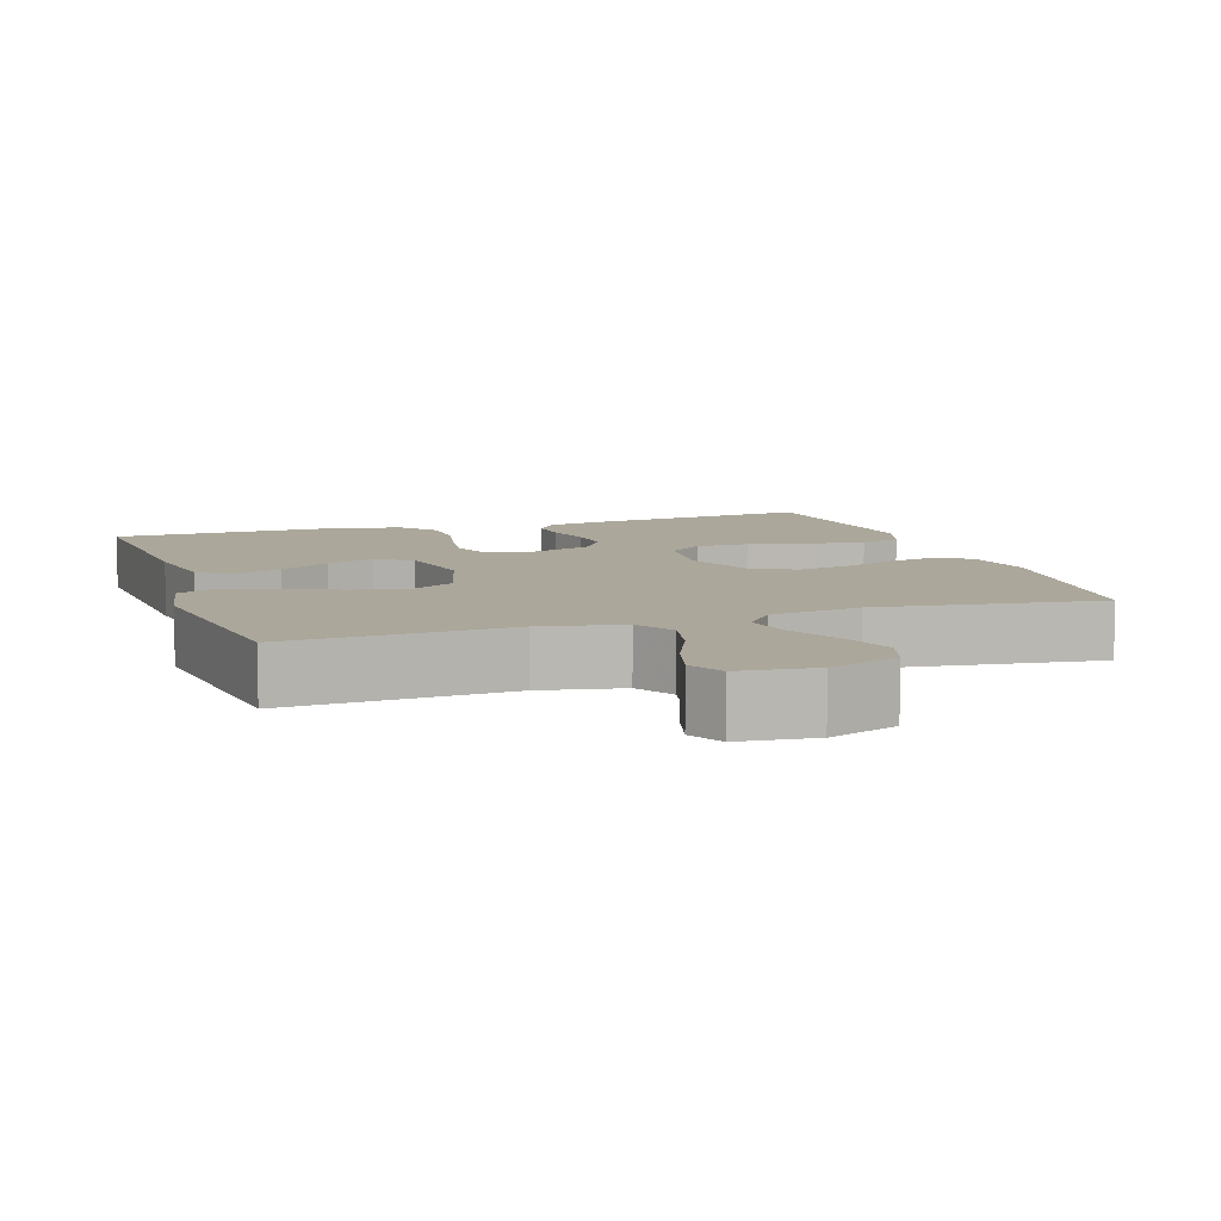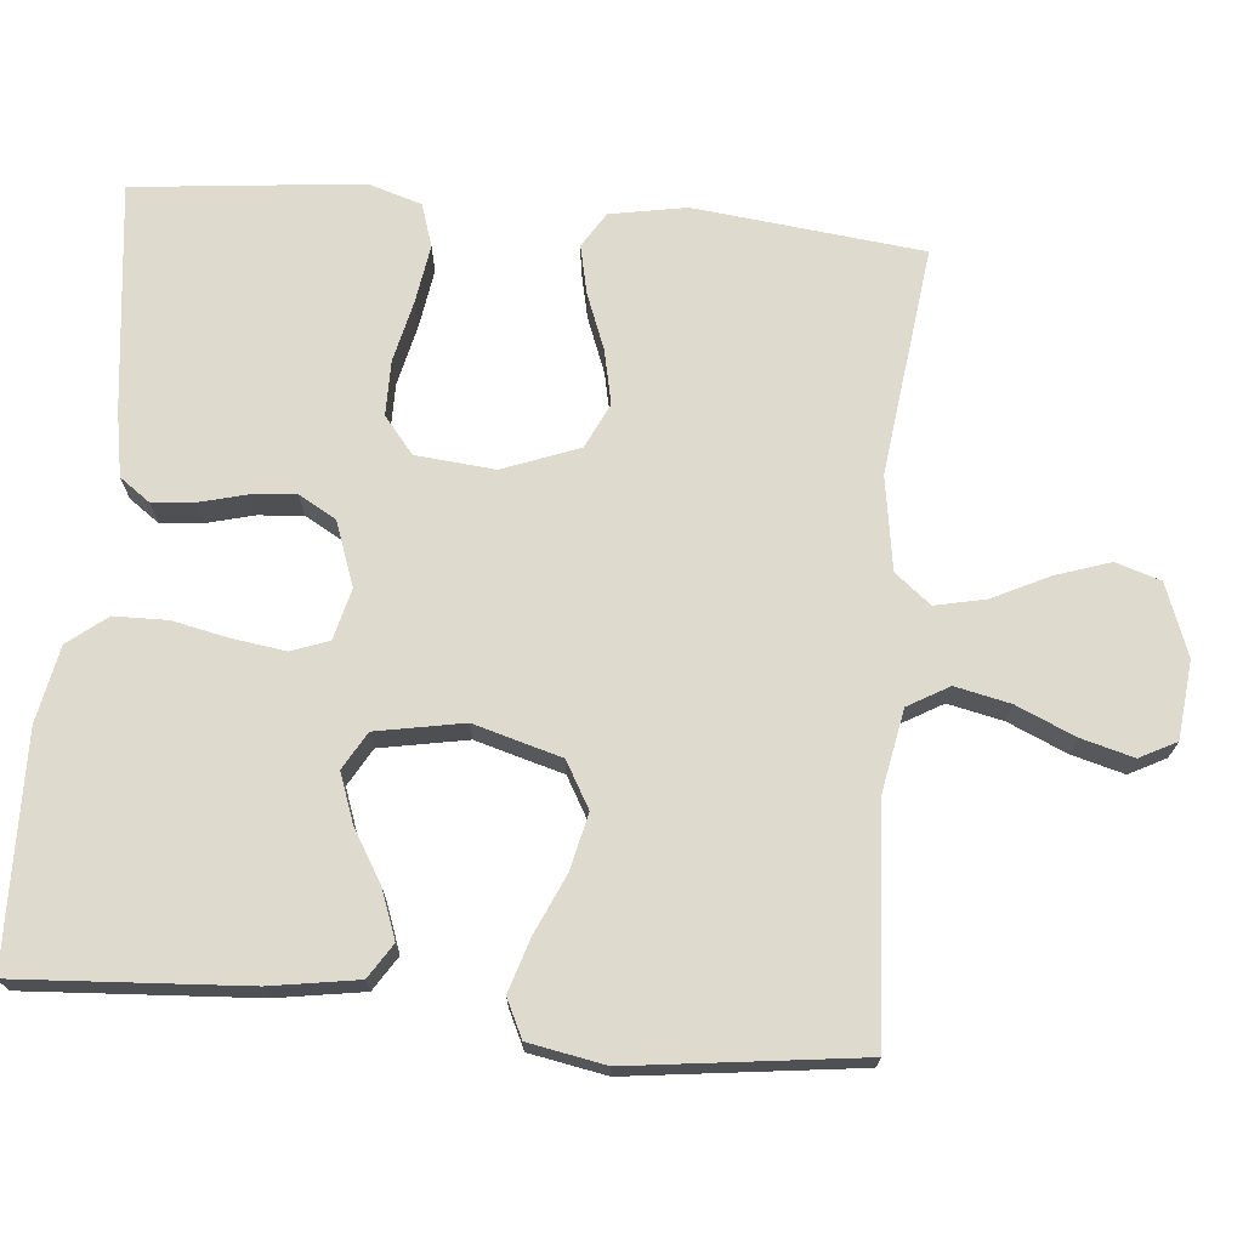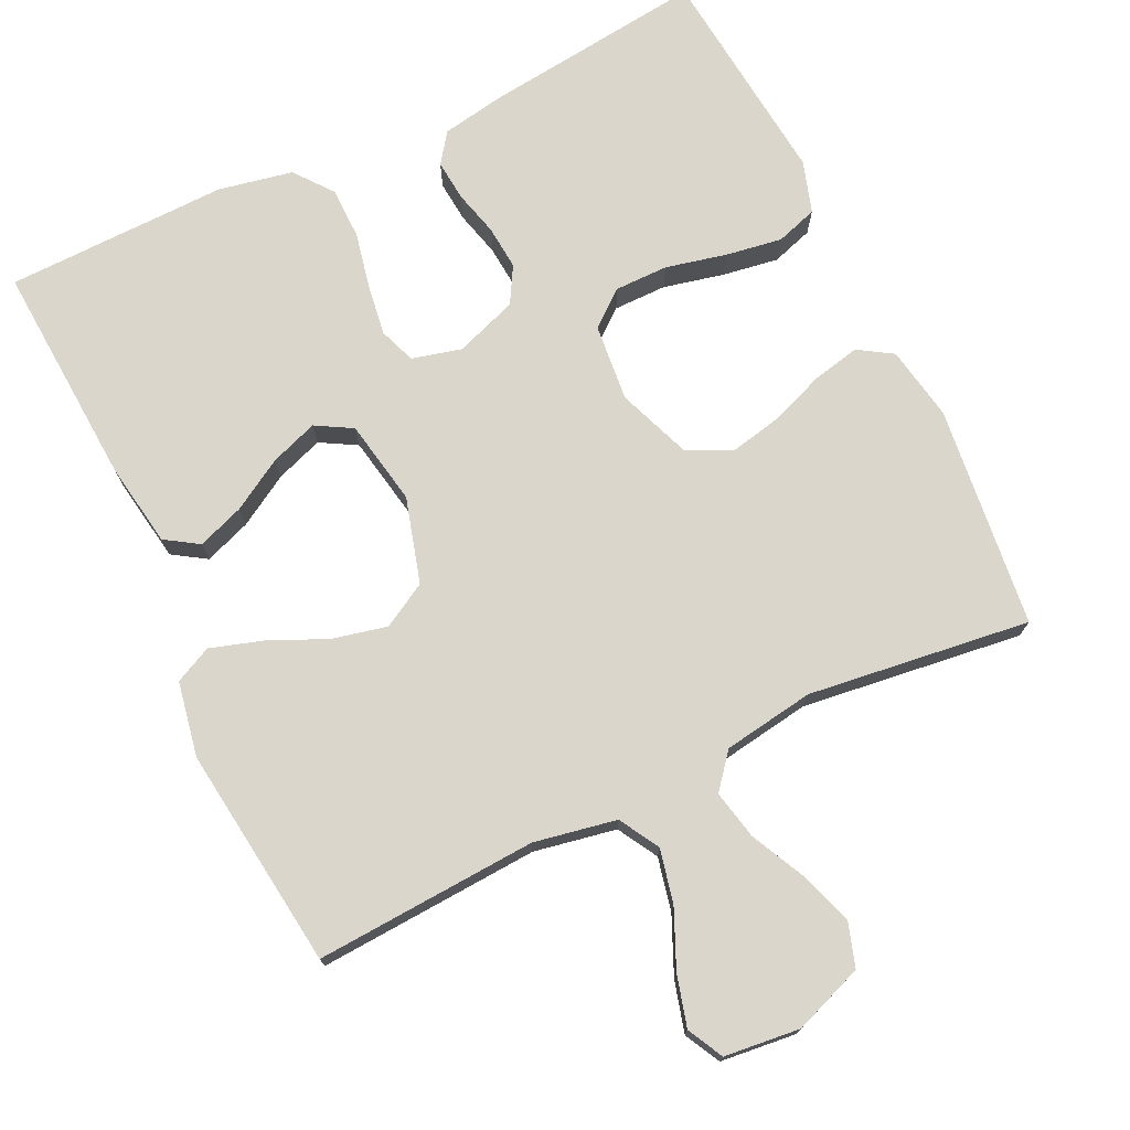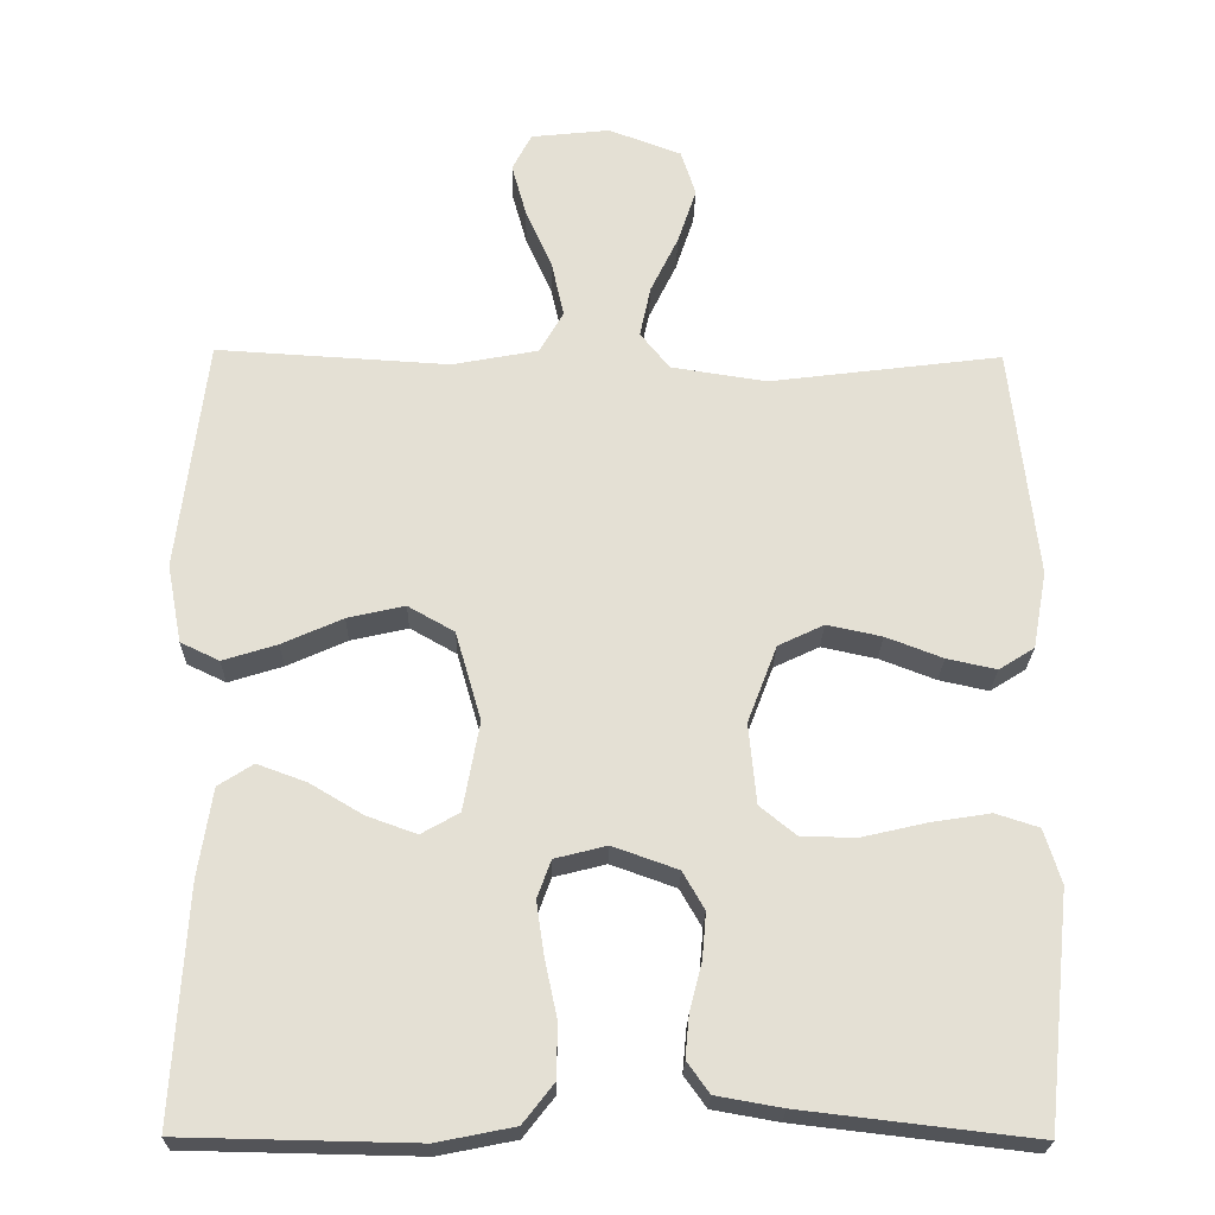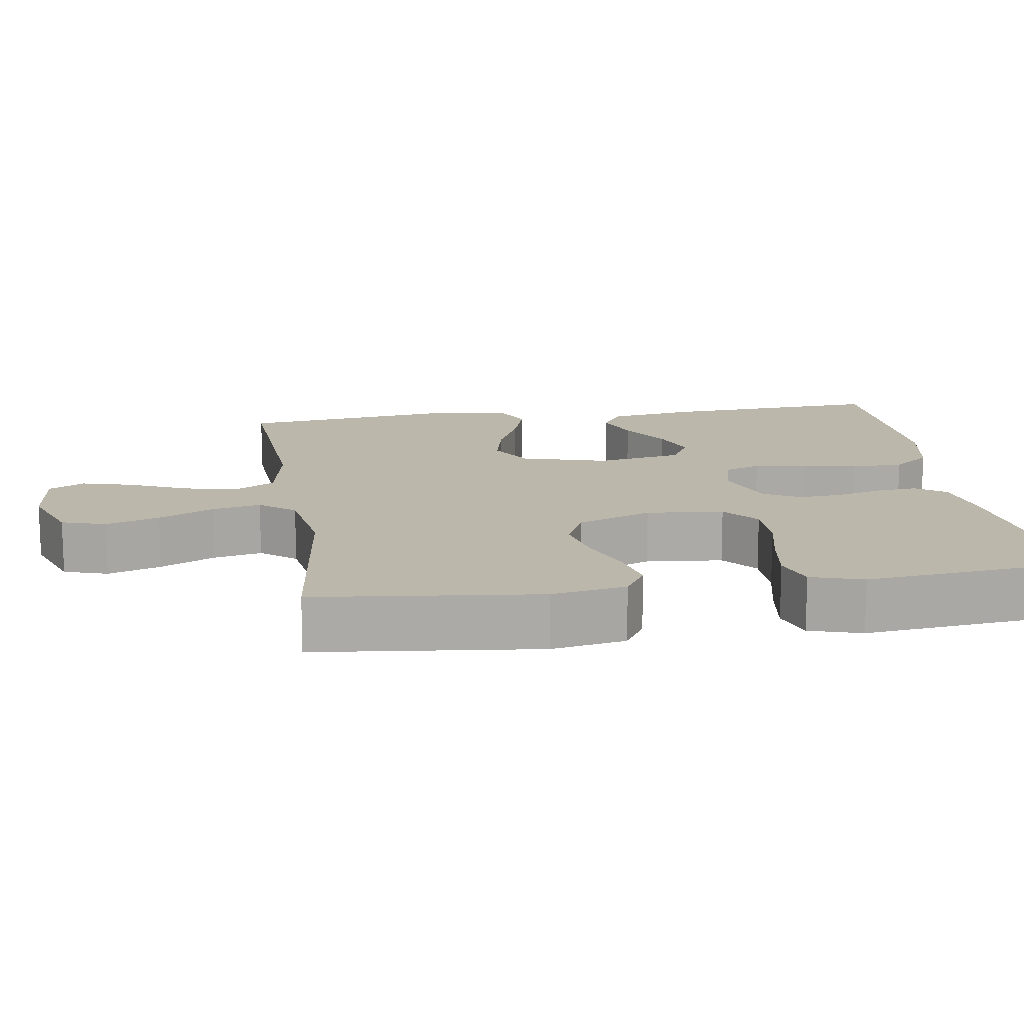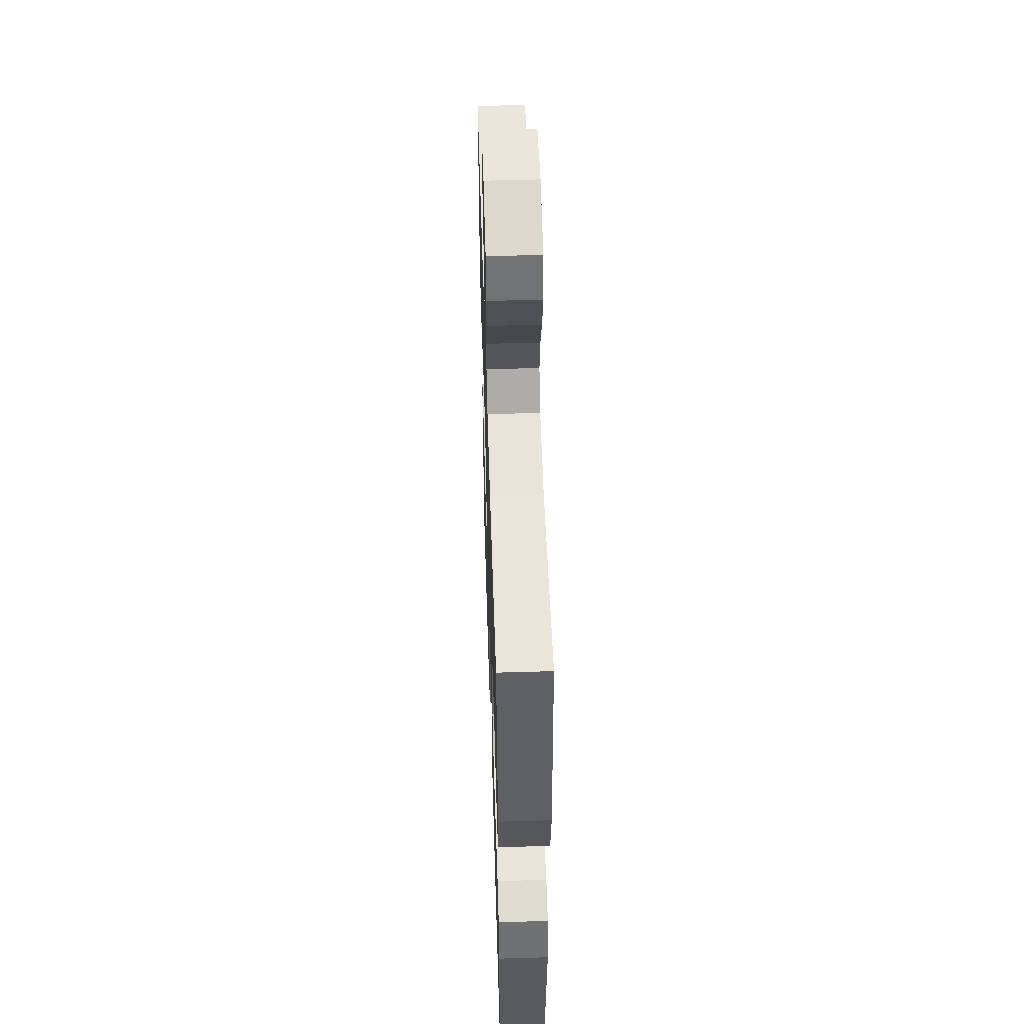
<metadata>
{"format":"obj","ext":"obj","renderer":"f3d","projection":"perspective","resolution":1024,"background":"white","views":[{"elev":8.2,"azim":-18.4,"up":"+Y"},{"elev":71.3,"azim":-84.9,"up":"+Y"},{"elev":74.1,"azim":-25.6,"up":"+Y"},{"elev":-23.5,"azim":-1.1,"up":"+Z"},{"elev":14.5,"azim":81.2,"up":"+Y"},{"elev":52.5,"azim":88.2,"up":"+Z"}]}
</metadata>
<code>
v -0.5 0.07 -0.5
v -0.482 0.07 -0.2
v -0.464 0.07 -0.085
v -0.419 0.07 -0.056
v -0.356 0.07 -0.079
v -0.287 0.07 -0.12
v -0.223 0.07 -0.143
v -0.174 0.07 -0.115
v -0.153 0.07 0
v -0.186 0.07 0.115
v -0.246 0.07 0.149
v -0.32 0.07 0.132
v -0.398 0.07 0.097
v -0.468 0.07 0.075
v -0.518 0.07 0.099
v -0.537 0.07 0.2
v -0.5 0.07 0.5
v -0.2 0.07 0.482
v -0.089 0.07 0.503
v -0.058 0.07 0.557
v -0.074 0.07 0.629
v -0.108 0.07 0.706
v -0.127 0.07 0.775
v -0.102 0.07 0.823
v 0 0.07 0.834
v 0.094 0.07 0.799
v 0.113 0.07 0.74
v 0.089 0.07 0.668
v 0.053 0.07 0.594
v 0.039 0.07 0.528
v 0.077 0.07 0.481
v 0.2 0.07 0.462
v 0.5 0.07 0.5
v 0.534 0.07 0.2
v 0.516 0.07 0.1
v 0.47 0.07 0.071
v 0.406 0.07 0.085
v 0.333 0.07 0.113
v 0.262 0.07 0.128
v 0.203 0.07 0.1
v 0.165 0.07 0
v 0.175 0.07 -0.104
v 0.223 0.07 -0.143
v 0.295 0.07 -0.143
v 0.377 0.07 -0.124
v 0.453 0.07 -0.112
v 0.509 0.07 -0.13
v 0.531 0.07 -0.2
v 0.5 0.07 -0.5
v 0.2 0.07 -0.465
v 0.115 0.07 -0.45
v 0.086 0.07 -0.41
v 0.091 0.07 -0.355
v 0.107 0.07 -0.293
v 0.112 0.07 -0.234
v 0.084 0.07 -0.185
v 0 0.07 -0.155
v -0.067 0.07 -0.172
v -0.085 0.07 -0.221
v -0.075 0.07 -0.29
v -0.059 0.07 -0.365
v -0.06 0.07 -0.435
v -0.1 0.07 -0.486
v -0.2 0.07 -0.506
v -0.5 0 -0.5
v -0.482 0 -0.2
v -0.464 0 -0.085
v -0.419 0 -0.056
v -0.356 0 -0.079
v -0.287 0 -0.12
v -0.223 0 -0.143
v -0.174 0 -0.115
v -0.153 0 0
v -0.186 0 0.115
v -0.246 0 0.149
v -0.32 0 0.132
v -0.398 0 0.097
v -0.468 0 0.075
v -0.518 0 0.099
v -0.537 0 0.2
v -0.5 0 0.5
v -0.2 0 0.482
v -0.089 0 0.503
v -0.058 0 0.557
v -0.074 0 0.629
v -0.108 0 0.706
v -0.127 0 0.775
v -0.102 0 0.823
v 0 0 0.834
v 0.094 0 0.799
v 0.113 0 0.74
v 0.089 0 0.668
v 0.053 0 0.594
v 0.039 0 0.528
v 0.077 0 0.481
v 0.2 0 0.462
v 0.5 0 0.5
v 0.534 0 0.2
v 0.516 0 0.1
v 0.47 0 0.071
v 0.406 0 0.085
v 0.333 0 0.113
v 0.262 0 0.128
v 0.203 0 0.1
v 0.165 0 0
v 0.175 0 -0.104
v 0.223 0 -0.143
v 0.295 0 -0.143
v 0.377 0 -0.124
v 0.453 0 -0.112
v 0.509 0 -0.13
v 0.531 0 -0.2
v 0.5 0 -0.5
v 0.2 0 -0.465
v 0.115 0 -0.45
v 0.086 0 -0.41
v 0.091 0 -0.355
v 0.107 0 -0.293
v 0.112 0 -0.234
v 0.084 0 -0.185
v 0 0 -0.155
v -0.067 0 -0.172
v -0.085 0 -0.221
v -0.075 0 -0.29
v -0.059 0 -0.365
v -0.06 0 -0.435
v -0.1 0 -0.486
v -0.2 0 -0.506
f 4 5 6
f 3 4 6
f 2 3 6
f 1 2 6
f 64 1 6
f 63 64 6
f 62 63 6
f 61 62 6
f 60 61 6
f 59 60 6 7
f 58 59 7 8
f 57 58 8 9
f 56 57 9 10
f 52 53 54
f 51 52 54
f 50 51 54
f 49 50 54
f 48 49 54
f 47 48 54
f 46 47 54
f 45 46 54
f 44 45 54
f 43 44 54 55
f 42 43 55 56
f 36 37 38
f 35 36 38
f 34 35 38
f 33 34 38
f 32 33 38
f 31 32 38 39
f 30 31 39 40
f 27 28 29
f 26 27 29
f 25 26 29
f 24 25 29
f 23 24 29
f 22 23 29
f 21 22 29
f 20 21 29 30
f 30 40 41
f 20 30 41
f 19 20 41
f 16 17 18
f 15 16 18
f 14 15 18
f 13 14 18
f 12 13 18
f 11 12 18 19
f 42 56 10
f 41 42 10
f 19 41 10
f 10 11 19
f 70 69 68
f 70 68 67
f 70 67 66
f 70 66 65
f 70 65 128
f 70 128 127
f 70 127 126
f 70 126 125
f 70 125 124
f 71 70 124 123
f 72 71 123 122
f 73 72 122 121
f 74 73 121 120
f 118 117 116
f 118 116 115
f 118 115 114
f 118 114 113
f 118 113 112
f 118 112 111
f 118 111 110
f 118 110 109
f 118 109 108
f 119 118 108 107
f 120 119 107 106
f 102 101 100
f 102 100 99
f 102 99 98
f 102 98 97
f 102 97 96
f 103 102 96 95
f 104 103 95 94
f 93 92 91
f 93 91 90
f 93 90 89
f 93 89 88
f 93 88 87
f 93 87 86
f 93 86 85
f 94 93 85 84
f 105 104 94
f 105 94 84
f 105 84 83
f 82 81 80
f 82 80 79
f 82 79 78
f 82 78 77
f 82 77 76
f 83 82 76 75
f 74 120 106
f 74 106 105
f 74 105 83
f 83 75 74
f 1 65 66 2
f 2 66 67 3
f 3 67 68 4
f 4 68 69 5
f 5 69 70 6
f 6 70 71 7
f 7 71 72 8
f 8 72 73 9
f 9 73 74 10
f 10 74 75 11
f 11 75 76 12
f 12 76 77 13
f 13 77 78 14
f 14 78 79 15
f 15 79 80 16
f 16 80 81 17
f 17 81 82 18
f 18 82 83 19
f 19 83 84 20
f 20 84 85 21
f 21 85 86 22
f 22 86 87 23
f 23 87 88 24
f 24 88 89 25
f 25 89 90 26
f 26 90 91 27
f 27 91 92 28
f 28 92 93 29
f 29 93 94 30
f 30 94 95 31
f 31 95 96 32
f 32 96 97 33
f 33 97 98 34
f 34 98 99 35
f 35 99 100 36
f 36 100 101 37
f 37 101 102 38
f 38 102 103 39
f 39 103 104 40
f 40 104 105 41
f 41 105 106 42
f 42 106 107 43
f 43 107 108 44
f 44 108 109 45
f 45 109 110 46
f 46 110 111 47
f 47 111 112 48
f 48 112 113 49
f 49 113 114 50
f 50 114 115 51
f 51 115 116 52
f 52 116 117 53
f 53 117 118 54
f 54 118 119 55
f 55 119 120 56
f 56 120 121 57
f 57 121 122 58
f 58 122 123 59
f 59 123 124 60
f 60 124 125 61
f 61 125 126 62
f 62 126 127 63
f 63 127 128 64
f 64 128 65 1

</code>
